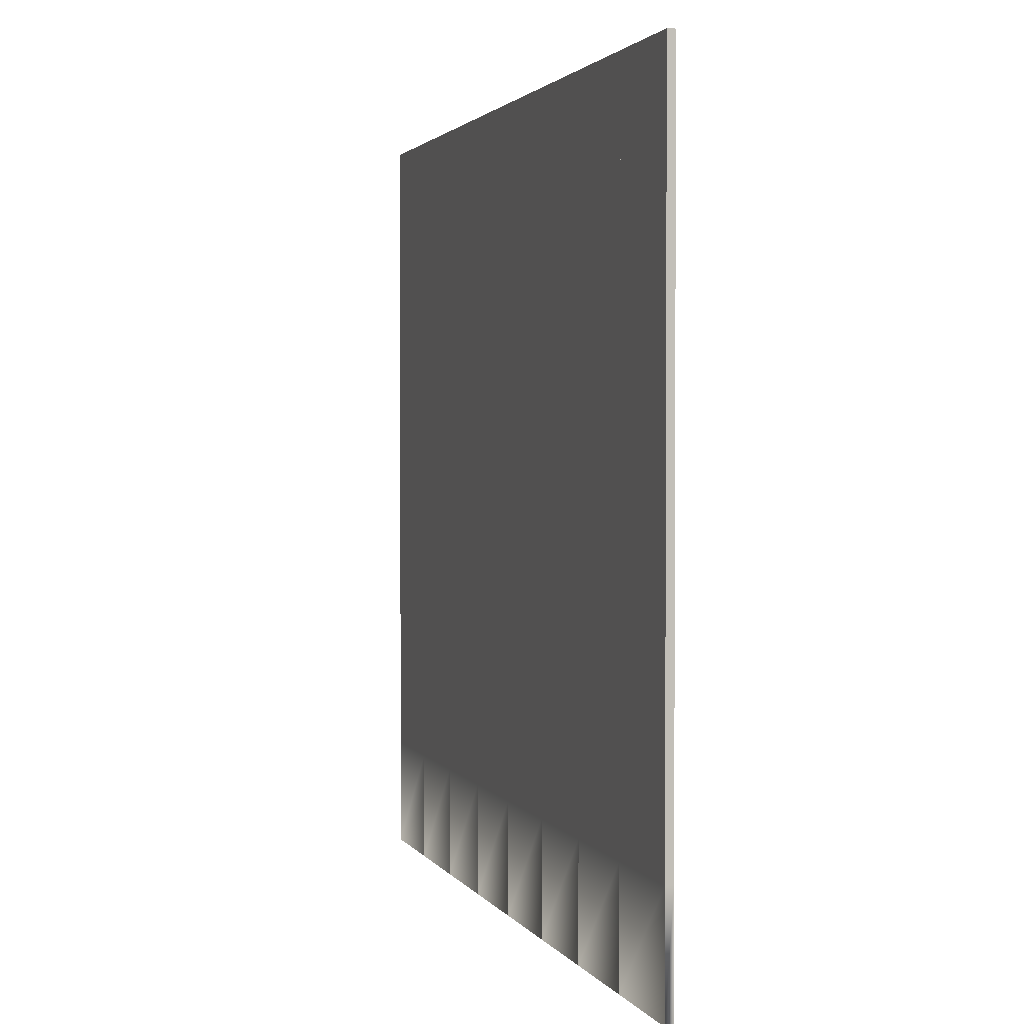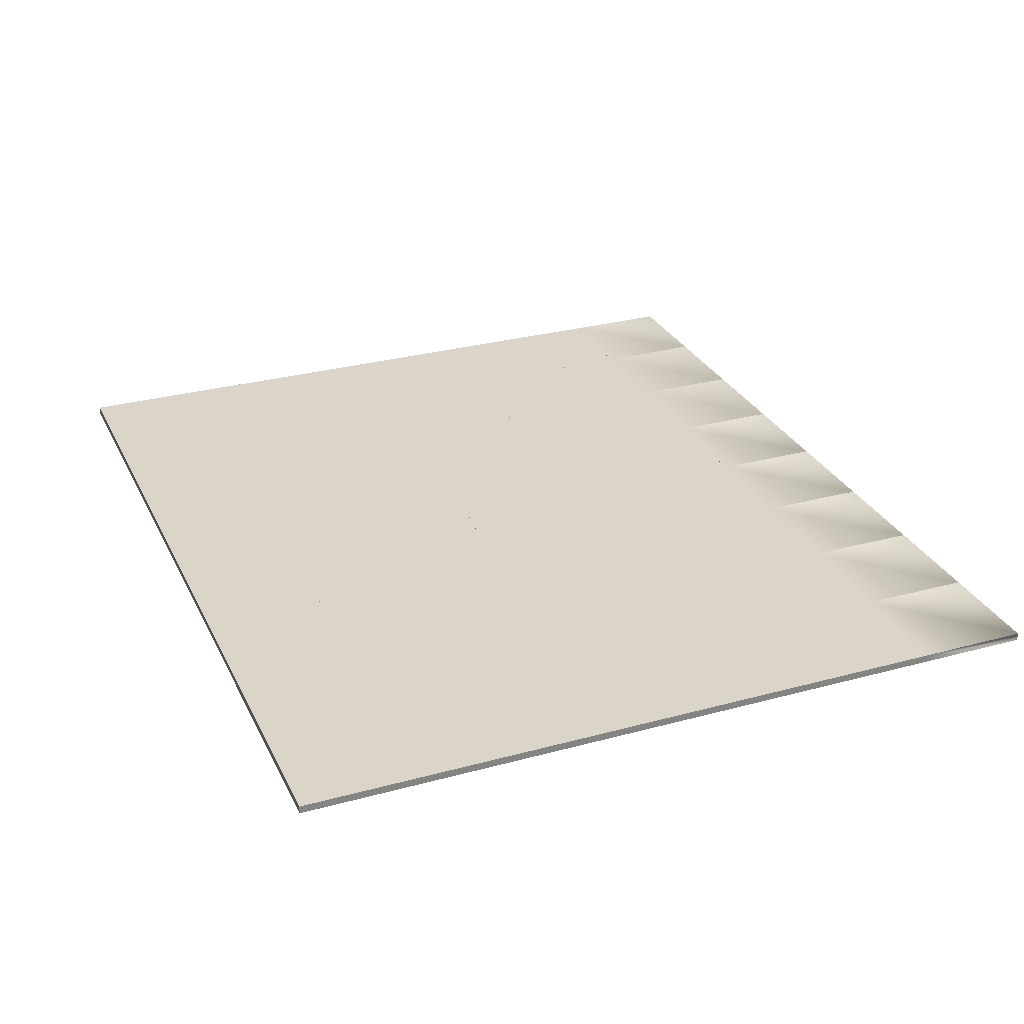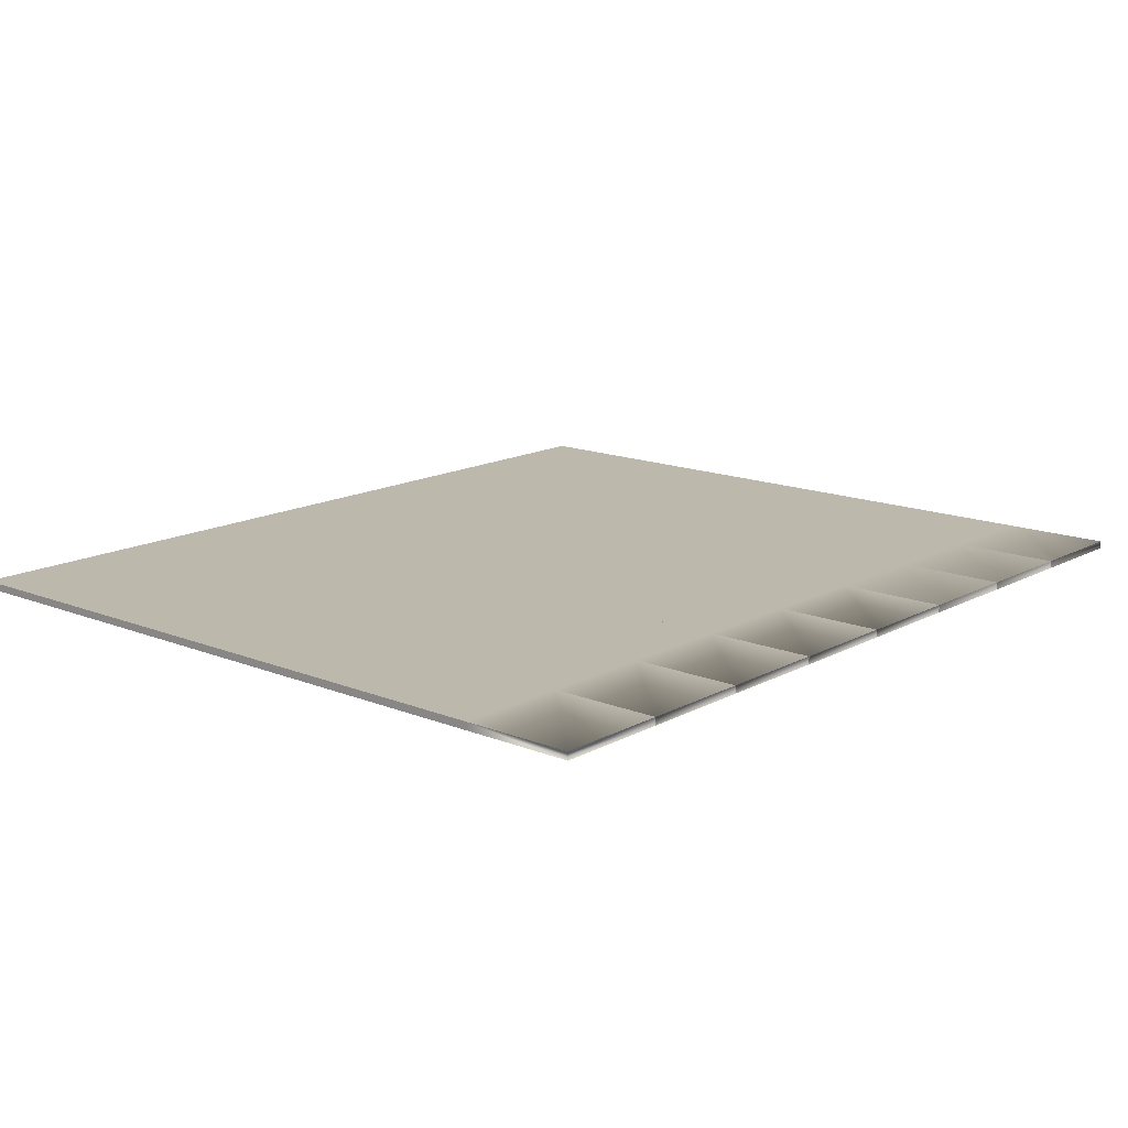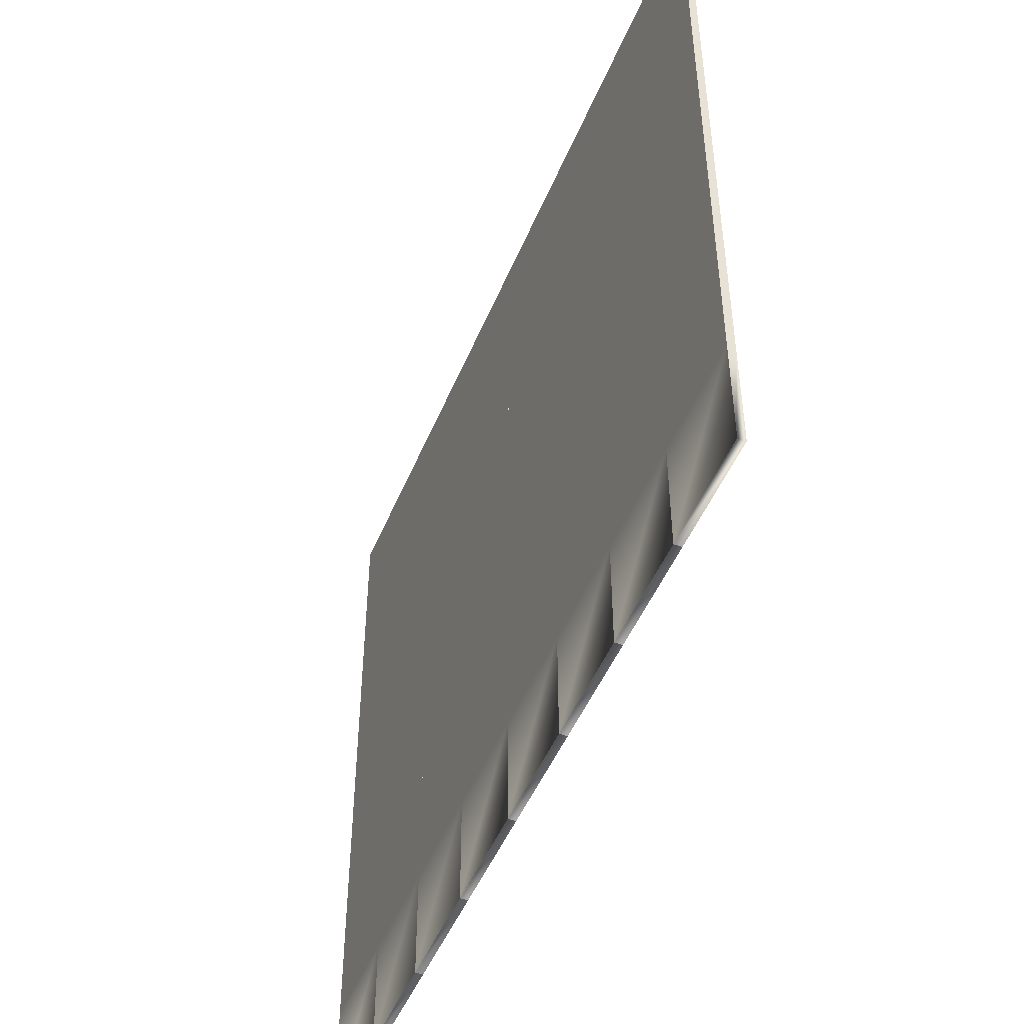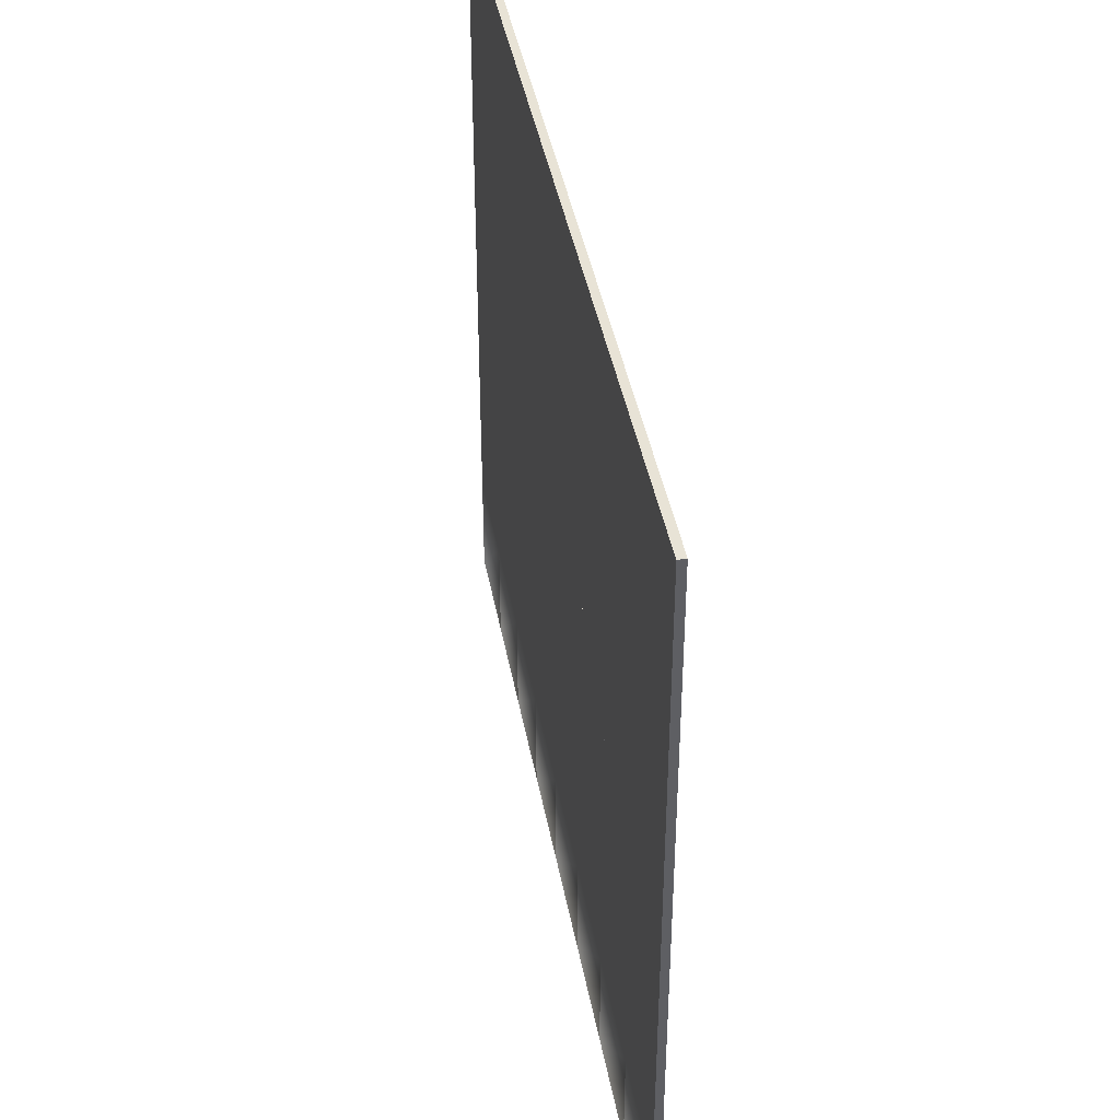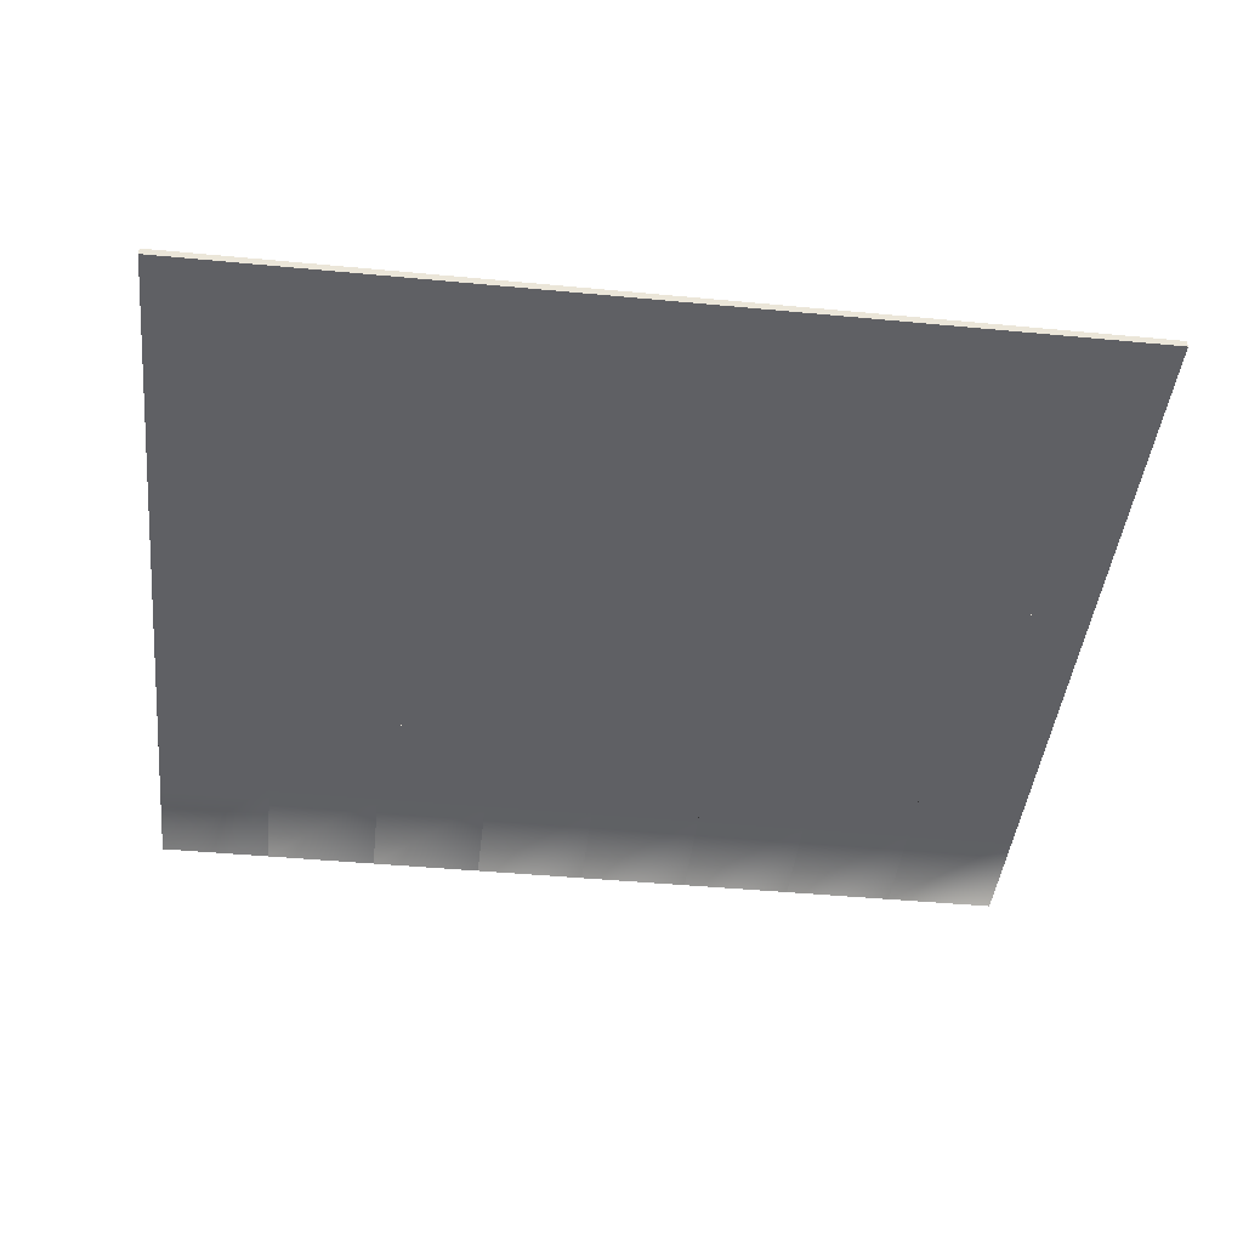
<metadata>
{"format":"obj","ext":"obj","renderer":"f3d","projection":"perspective","resolution":1024,"background":"white","views":[{"elev":2.0,"azim":-106.1,"up":"+Y"},{"elev":29.2,"azim":-112.0,"up":"+Z"},{"elev":14.9,"azim":-49.1,"up":"+Z"},{"elev":-48.6,"azim":-111.9,"up":"+Y"},{"elev":41.6,"azim":-100.3,"up":"+Y"},{"elev":-44.7,"azim":173.7,"up":"+Z"}]}
</metadata>
<code>
o Cube
v -0.4291 0.286 -0.004883
v -0.5721 0.286 -0.004883
v -0.5721 0.4291 -0.004883
v -0.4291 0.4291 -0.004883
v -0.5721 0.4291 0.004883
v -0.5721 0.286 0.004883
v -0.4291 0.286 0.004883
v -0.4291 0.4291 0.004883
v -0.4291 0 -0.004883
v -0.5721 0 -0.004883
v -0.5721 0.143 -0.004883
v -0.4291 0.143 -0.004883
v -0.5721 0.143 0.004883
v -0.5721 0 0.004883
v -0.4291 0 0.004883
v -0.4291 0.143 0.004883
v -0.4291 -0.286 -0.004883
v -0.5721 -0.286 -0.004883
v -0.5721 -0.143 -0.004883
v -0.4291 -0.143 -0.004883
v -0.5721 -0.143 0.004883
v -0.5721 -0.286 0.004883
v -0.4291 -0.286 0.004883
v -0.4291 -0.143 0.004883
v -0.5721 -0.4291 -0.004883
v -0.4291 -0.4291 -0.004883
v -0.5721 -0.4291 0.004883
v -0.4291 -0.4291 0.004883
v -0.286 0.4291 -0.004883
v -0.4291 0.5721 -0.004883
v -0.286 0.5721 -0.004883
v -0.286 0.5721 0.004883
v -0.4291 0.5721 0.004883
v -0.286 0.4291 0.004883
v -0.286 0.143 -0.004883
v -0.286 0.286 -0.004883
v -0.286 0.143 0.004883
v -0.286 0.286 0.004883
v -0.286 -0.143 -0.004883
v -0.286 0 -0.004883
v -0.286 -0.143 0.004883
v -0.286 0 0.004883
v -0.286 -0.4291 -0.004883
v -0.286 -0.286 -0.004883
v -0.286 -0.4291 0.004883
v -0.286 -0.286 0.004883
v -0.143 0.286 -0.004883
v -0.143 0.4291 -0.004883
v -0.143 0.286 0.004883
v -0.143 0.4291 0.004883
v -0.143 0 -0.004883
v -0.143 0.143 -0.004883
v -0.143 0 0.004883
v -0.143 0.143 0.004883
v -0.143 -0.286 -0.004883
v -0.143 -0.143 -0.004883
v -0.143 -0.286 0.004883
v -0.143 -0.143 0.004883
v -0.143 -0.4291 -0.004883
v -0.143 -0.4291 0.004883
v 0 0.4291 -0.004883
v -0.143 0.5721 -0.004883
v 0 0.5721 -0.004883
v 0 0.5721 0.004883
v -0.143 0.5721 0.004883
v 0 0.4291 0.004883
v 0 0.143 -0.004883
v 0 0.286 -0.004883
v 0 0.143 0.004883
v 0 0.286 0.004883
v 0 -0.143 -0.004883
v 0 0 -0.004883
v 0 -0.143 0.004883
v 0 0 0.004883
v 0 -0.4291 -0.004883
v 0 -0.286 -0.004883
v 0 -0.4291 0.004883
v 0 -0.286 0.004883
v 0.143 0.286 -0.004883
v 0.143 0.4291 -0.004883
v 0.143 0.286 0.004883
v 0.143 0.4291 0.004883
v 0.143 0 -0.004883
v 0.143 0.143 -0.004883
v 0.143 0 0.004883
v 0.143 0.143 0.004883
v 0.143 -0.286 -0.004883
v 0.143 -0.143 -0.004883
v 0.143 -0.286 0.004883
v 0.143 -0.143 0.004883
v 0.143 -0.4291 -0.004883
v 0.143 -0.4291 0.004883
v 0.286 0.4291 -0.004883
v 0.143 0.5721 -0.004883
v 0.286 0.5721 -0.004883
v 0.286 0.5721 0.004883
v 0.143 0.5721 0.004883
v 0.286 0.4291 0.004883
v 0.286 0.143 -0.004883
v 0.286 0.286 -0.004883
v 0.286 0.143 0.004883
v 0.286 0.286 0.004883
v 0.286 -0.143 -0.004883
v 0.286 0 -0.004883
v 0.286 -0.143 0.004883
v 0.286 0 0.004883
v 0.286 -0.4291 -0.004883
v 0.286 -0.286 -0.004883
v 0.286 -0.4291 0.004883
v 0.286 -0.286 0.004883
v 0.4291 0.286 -0.004883
v 0.4291 0.4291 -0.004883
v 0.4291 0.286 0.004883
v 0.4291 0.4291 0.004883
v 0.4291 0 -0.004883
v 0.4291 0.143 -0.004883
v 0.4291 0 0.004883
v 0.4291 0.143 0.004883
v 0.4291 -0.286 -0.004883
v 0.4291 -0.143 -0.004883
v 0.4291 -0.286 0.004883
v 0.4291 -0.143 0.004883
v 0.4291 -0.4291 -0.004883
v 0.4291 -0.4291 0.004883
v 0.5721 0.4291 -0.004883
v 0.4291 0.5721 -0.004883
v 0.5721 0.5721 -0.004883
v 0.5721 0.5721 0.004883
v 0.4291 0.5721 0.004883
v 0.5721 0.4291 0.004883
v 0.5721 0.143 -0.004883
v 0.5721 0.286 -0.004883
v 0.5721 0.143 0.004883
v 0.5721 0.286 0.004883
v 0.5721 -0.143 -0.004883
v 0.5721 0 -0.004883
v 0.5721 -0.143 0.004883
v 0.5721 0 0.004883
v 0.5721 -0.4291 -0.004883
v 0.5721 -0.286 -0.004883
v 0.5721 -0.4291 0.004883
v 0.5721 -0.286 0.004883
v -0.5721 0.5721 -0.004883
v -0.5721 0.5721 0.004883
f 1 2 3 4
f 5 3 2 6
f 6 7 8 5
f 9 10 11 12
f 13 11 10 14
f 14 15 16 13
f 17 18 19 20
f 21 19 18 22
f 22 23 24 21
f 29 4 30 31
f 32 31 30 33
f 8 34 32 33
f 35 12 1 36
f 16 37 38 7
f 39 20 9 40
f 24 41 42 15
f 43 26 17 44
f 28 45 46 23
f 47 36 29 48
f 38 49 50 34
f 51 40 35 52
f 42 53 54 37
f 55 44 39 56
f 46 57 58 41
f 61 48 62 63
f 64 63 62 65
f 50 66 64 65
f 67 52 47 68
f 54 69 70 49
f 71 56 51 72
f 58 73 74 53
f 75 59 55 76
f 60 77 78 57
f 79 68 61 80
f 70 81 82 66
f 83 72 67 84
f 74 85 86 69
f 87 76 71 88
f 78 89 90 73
f 93 80 94 95
f 96 95 94 97
f 82 98 96 97
f 99 84 79 100
f 86 101 102 81
f 103 88 83 104
f 90 105 106 85
f 107 91 87 108
f 92 109 110 89
f 111 100 93 112
f 102 113 114 98
f 115 104 99 116
f 106 117 118 101
f 119 108 103 120
f 110 121 122 105
f 125 112 126 127
f 128 127 126 129
f 114 130 128 129
f 130 125 127 128
f 131 116 111 132
f 118 133 134 113
f 133 131 132 134
f 135 120 115 136
f 122 137 138 117
f 137 135 136 138
f 139 123 119 140
f 124 141 142 121
f 141 139 140 142
f 28 26 43 45
f 60 59 75 77
f 92 91 107 109
f 124 123 139 141
f 4 3 143 30
f 33 30 143 144
f 144 143 3 5
f 5 8 33 144
f 8 4 30 33
f 5 3 4 8
f 7 1 4 8
f 6 2 1 7
f 12 11 2 1
f 6 2 11 13
f 13 16 7 6
f 16 12 1 7
f 13 11 12 16
f 15 9 12 16
f 14 10 9 15
f 20 19 10 9
f 14 10 19 21
f 21 24 15 14
f 24 20 9 15
f 21 19 20 24
f 23 17 20 24
f 22 18 17 23
f 26 25 18 17
f 22 18 25 27
f 27 28 23 22
f 28 26 17 23
f 27 25 26 28
f 34 29 31 32
f 8 4 29 34
f 36 1 4 29
f 7 38 34 8
f 38 36 29 34
f 7 1 36 38
f 37 35 36 38
f 16 12 35 37
f 40 9 12 35
f 15 42 37 16
f 42 40 35 37
f 15 9 40 42
f 41 39 40 42
f 24 20 39 41
f 44 17 20 39
f 23 46 41 24
f 46 44 39 41
f 23 17 44 46
f 45 43 44 46
f 48 29 31 62
f 65 62 31 32
f 34 50 65 32
f 50 48 62 65
f 34 29 48 50
f 49 47 48 50
f 38 36 47 49
f 52 35 36 47
f 37 54 49 38
f 54 52 47 49
f 37 35 52 54
f 53 51 52 54
f 42 40 51 53
f 56 39 40 51
f 41 58 53 42
f 58 56 51 53
f 41 39 56 58
f 57 55 56 58
f 46 44 55 57
f 59 43 44 55
f 45 60 57 46
f 60 59 55 57
f 45 43 59 60
f 66 61 63 64
f 50 48 61 66
f 68 47 48 61
f 49 70 66 50
f 70 68 61 66
f 49 47 68 70
f 69 67 68 70
f 54 52 67 69
f 72 51 52 67
f 53 74 69 54
f 74 72 67 69
f 53 51 72 74
f 73 71 72 74
f 58 56 71 73
f 76 55 56 71
f 57 78 73 58
f 78 76 71 73
f 57 55 76 78
f 77 75 76 78
f 80 61 63 94
f 97 94 63 64
f 66 82 97 64
f 82 80 94 97
f 66 61 80 82
f 81 79 80 82
f 70 68 79 81
f 84 67 68 79
f 69 86 81 70
f 86 84 79 81
f 69 67 84 86
f 85 83 84 86
f 74 72 83 85
f 88 71 72 83
f 73 90 85 74
f 90 88 83 85
f 73 71 88 90
f 89 87 88 90
f 78 76 87 89
f 91 75 76 87
f 77 92 89 78
f 92 91 87 89
f 77 75 91 92
f 98 93 95 96
f 82 80 93 98
f 100 79 80 93
f 81 102 98 82
f 102 100 93 98
f 81 79 100 102
f 101 99 100 102
f 86 84 99 101
f 104 83 84 99
f 85 106 101 86
f 106 104 99 101
f 85 83 104 106
f 105 103 104 106
f 90 88 103 105
f 108 87 88 103
f 89 110 105 90
f 110 108 103 105
f 89 87 108 110
f 109 107 108 110
f 112 93 95 126
f 129 126 95 96
f 98 114 129 96
f 114 112 126 129
f 98 93 112 114
f 113 111 112 114
f 102 100 111 113
f 116 99 100 111
f 101 118 113 102
f 118 116 111 113
f 101 99 116 118
f 117 115 116 118
f 106 104 115 117
f 120 103 104 115
f 105 122 117 106
f 122 120 115 117
f 105 103 120 122
f 121 119 120 122
f 110 108 119 121
f 123 107 108 119
f 109 124 121 110
f 124 123 119 121
f 109 107 123 124
f 114 112 125 130
f 132 111 112 125
f 113 134 130 114
f 134 132 125 130
f 113 111 132 134
f 118 116 131 133
f 136 115 116 131
f 117 138 133 118
f 138 136 131 133
f 117 115 136 138
f 122 120 135 137
f 140 119 120 135
f 121 142 137 122
f 142 140 135 137
f 121 119 140 142

</code>
